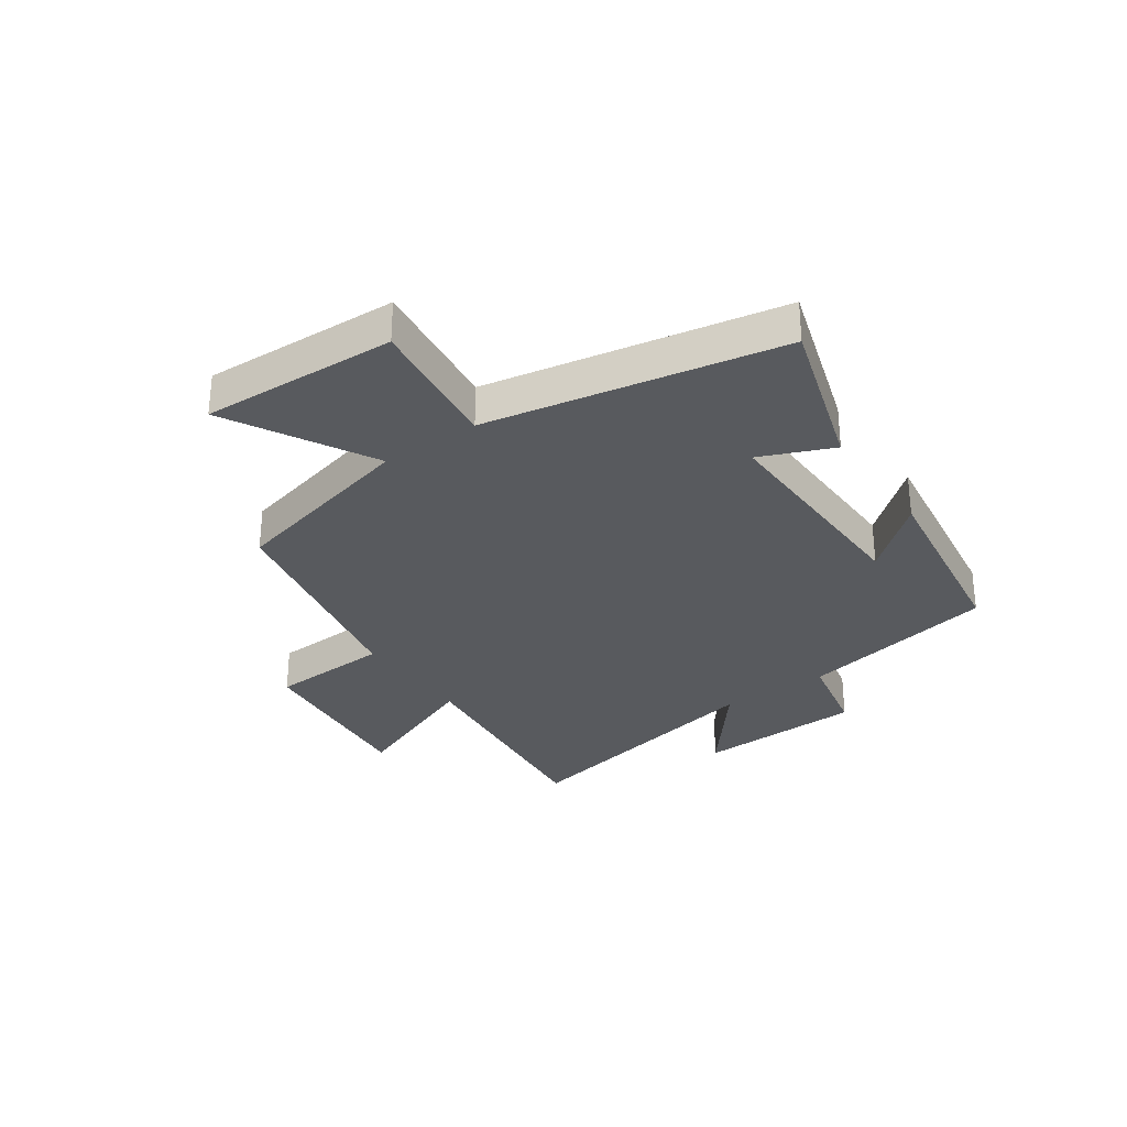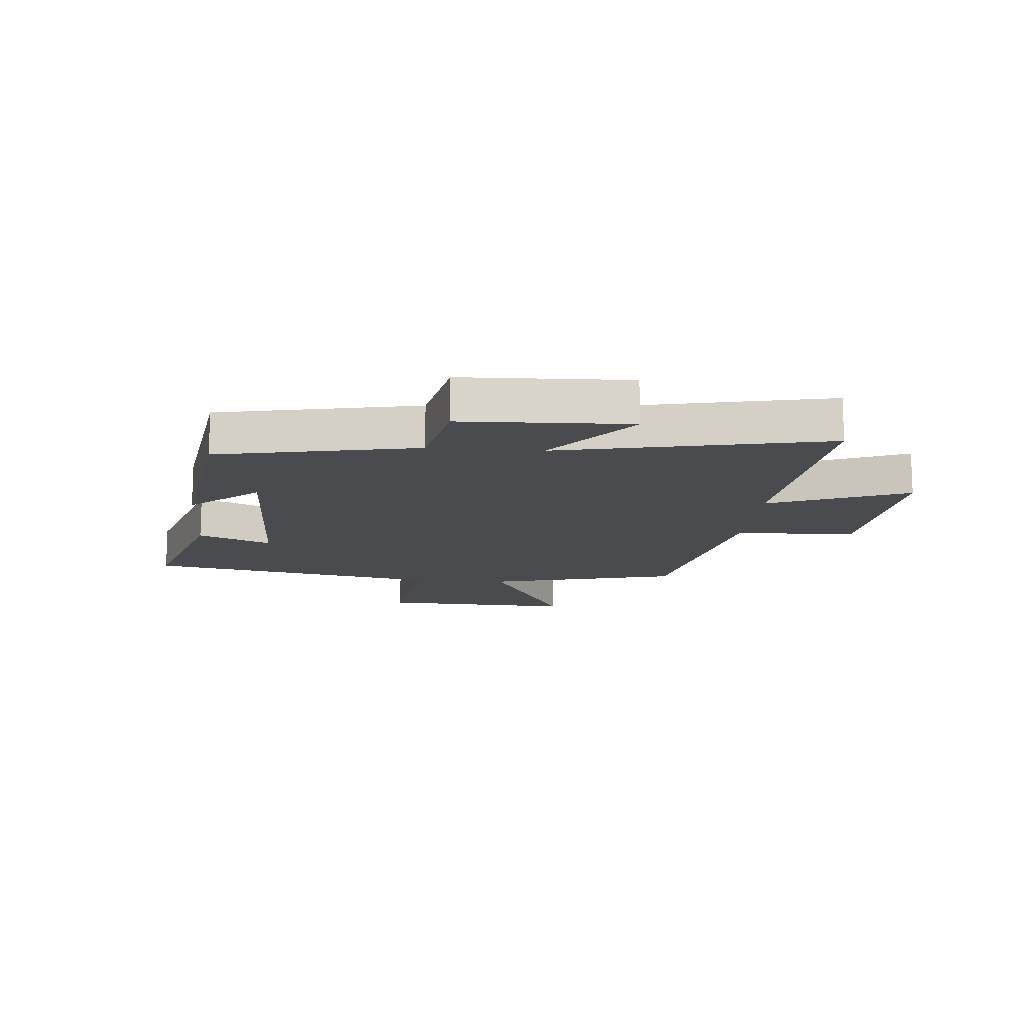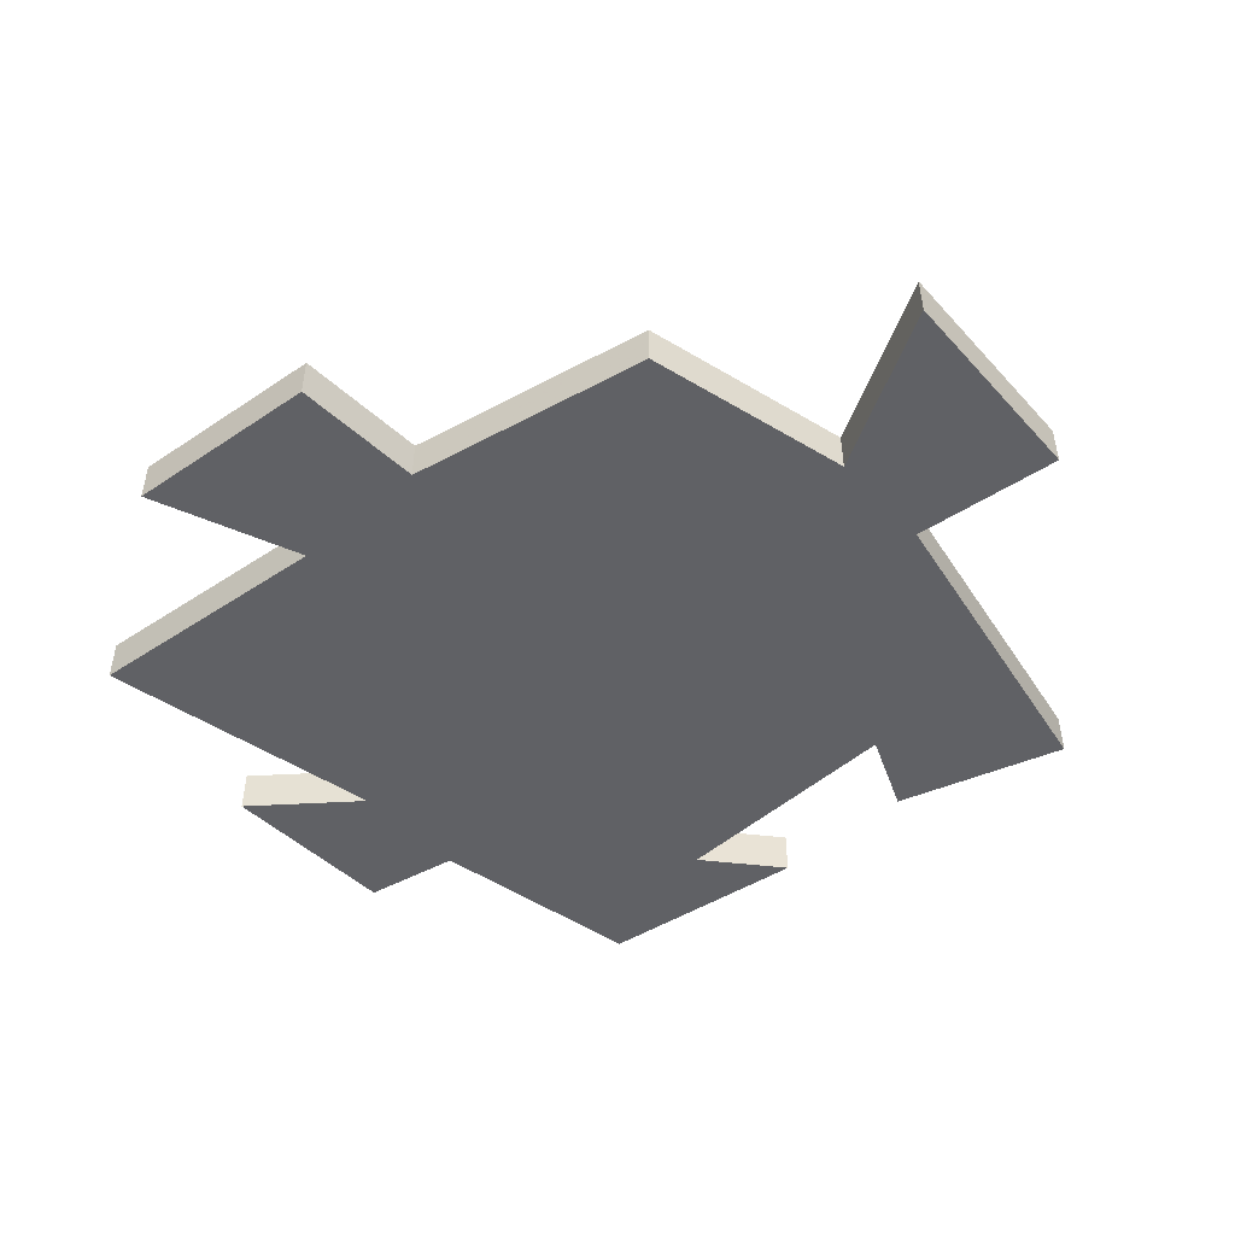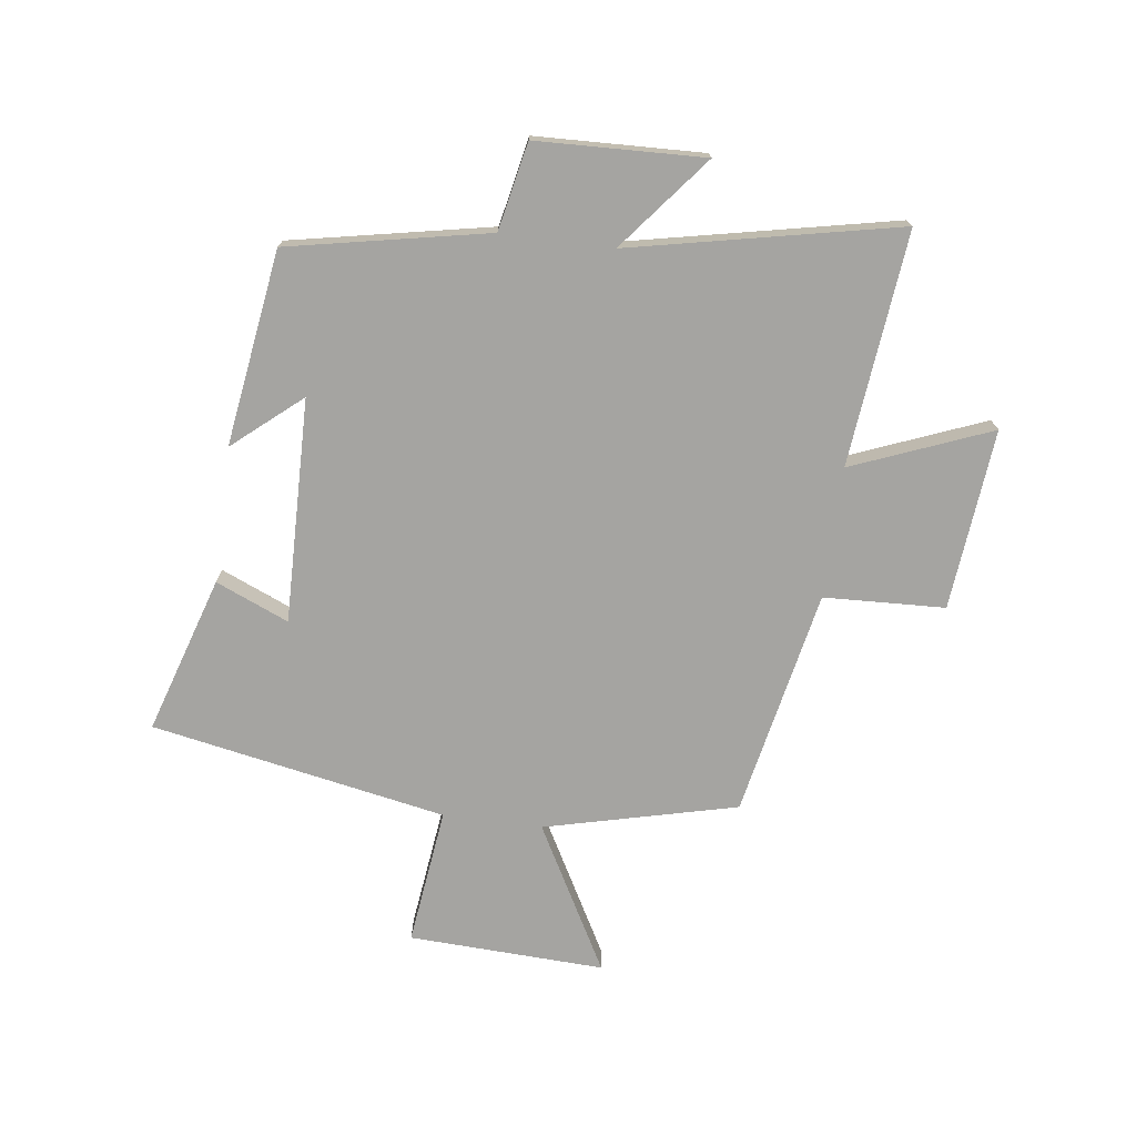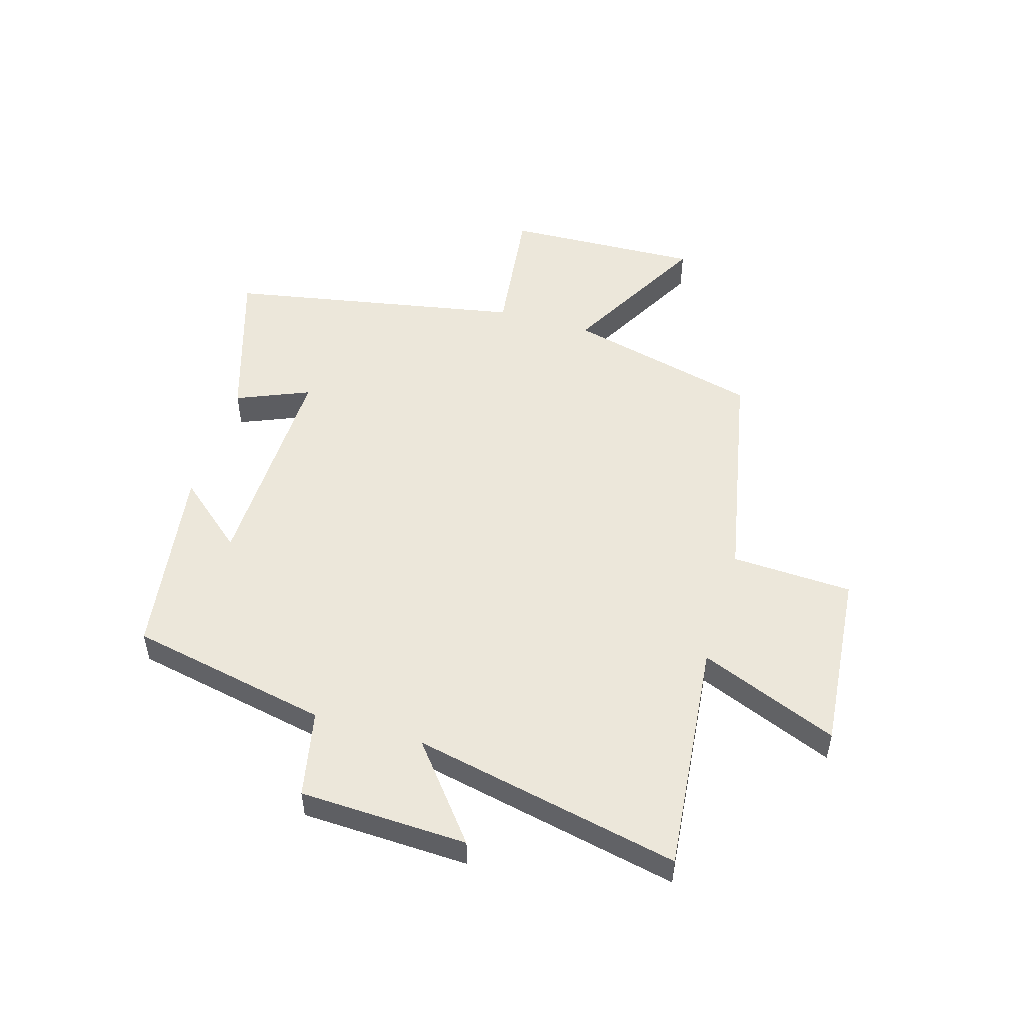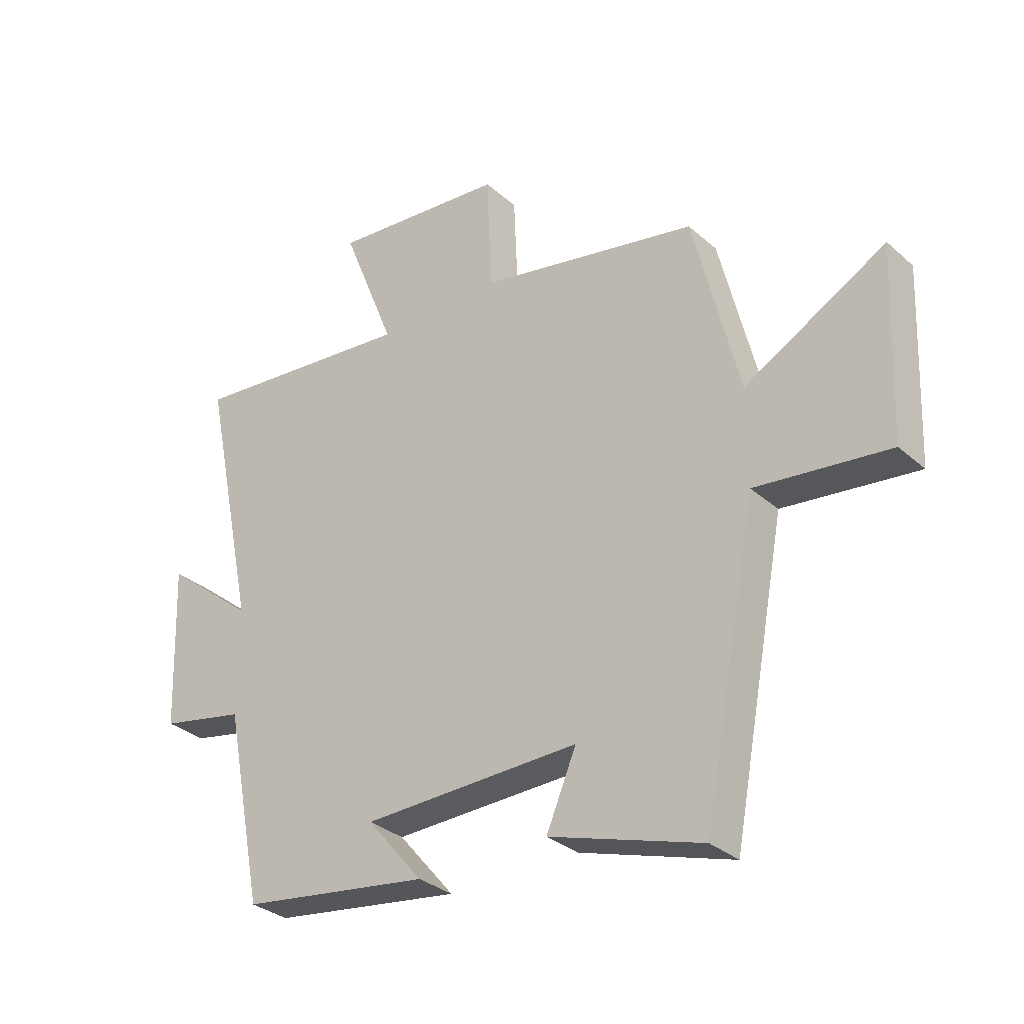
<metadata>
{"format":"obj","ext":"obj","renderer":"f3d","projection":"perspective","resolution":1024,"background":"white","views":[{"elev":-30.8,"azim":124.9,"up":"+Y"},{"elev":-14.0,"azim":-94.9,"up":"+Y"},{"elev":-49.1,"azim":42.4,"up":"+Y"},{"elev":-73.3,"azim":-97.5,"up":"+Y"},{"elev":51.3,"azim":-73.3,"up":"+Y"},{"elev":-31.6,"azim":39.3,"up":"+Z"}]}
</metadata>
<code>
v -0.432 0.07 -0.451
v -0.5 0.07 -0.108
v -0.65 0.07 -0.077
v -0.66 0.07 0.211
v -0.5 0.07 0.082
v -0.596 0.07 0.542
v -0.194 0.07 0.5
v -0.289 0.07 0.738
v 0.021 0.07 0.708
v 0.03 0.07 0.5
v 0.419 0.07 0.421
v 0.5 0.07 0.091
v 0.75 0.07 0.228
v 0.736 0.07 -0.108
v 0.5 0.07 -0.079
v 0.404 0.07 -0.585
v 0.135 0.07 -0.5
v 0.188 0.07 -0.375
v -0.196 0.07 -0.383
v -0.097 0.07 -0.5
v -0.432 0 -0.451
v -0.5 0 -0.108
v -0.65 0 -0.077
v -0.66 0 0.211
v -0.5 0 0.082
v -0.596 0 0.542
v -0.194 0 0.5
v -0.289 0 0.738
v 0.021 0 0.708
v 0.03 0 0.5
v 0.419 0 0.421
v 0.5 0 0.091
v 0.75 0 0.228
v 0.736 0 -0.108
v 0.5 0 -0.079
v 0.404 0 -0.585
v 0.135 0 -0.5
v 0.188 0 -0.375
v -0.196 0 -0.383
v -0.097 0 -0.5
f 19 20 1 2
f 18 19 2
f 15 16 17 18
f 15 18 2
f 12 13 14 15
f 10 11 12 15
f 10 15 2 3
f 7 8 9 10
f 5 6 7
f 5 7 10
f 3 4 5
f 3 5 10
f 22 21 40 39
f 22 39 38
f 38 37 36 35
f 22 38 35
f 35 34 33 32
f 35 32 31 30
f 23 22 35 30
f 30 29 28 27
f 27 26 25
f 30 27 25
f 25 24 23
f 30 25 23
f 1 21 22 2
f 2 22 23 3
f 3 23 24 4
f 4 24 25 5
f 5 25 26 6
f 6 26 27 7
f 7 27 28 8
f 8 28 29 9
f 9 29 30 10
f 10 30 31 11
f 11 31 32 12
f 12 32 33 13
f 13 33 34 14
f 14 34 35 15
f 15 35 36 16
f 16 36 37 17
f 17 37 38 18
f 18 38 39 19
f 19 39 40 20
f 20 40 21 1

</code>
